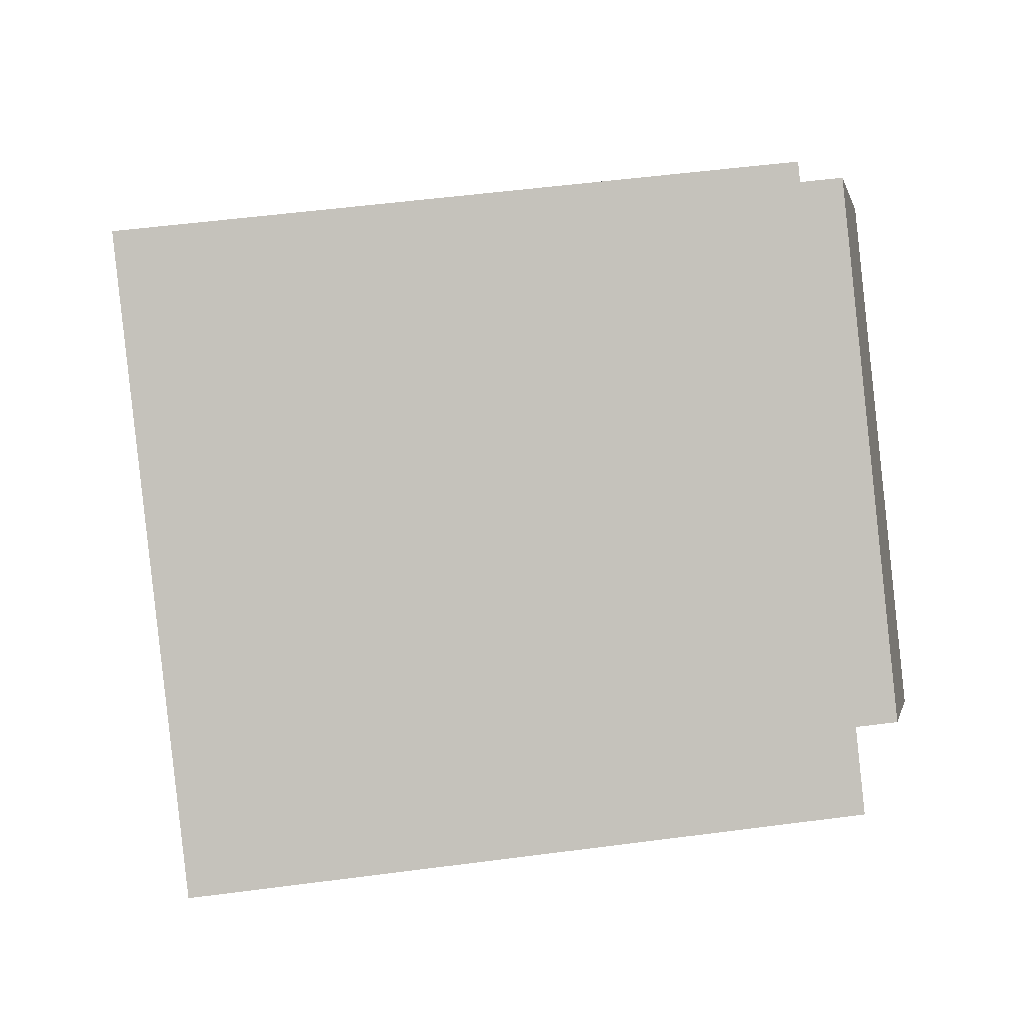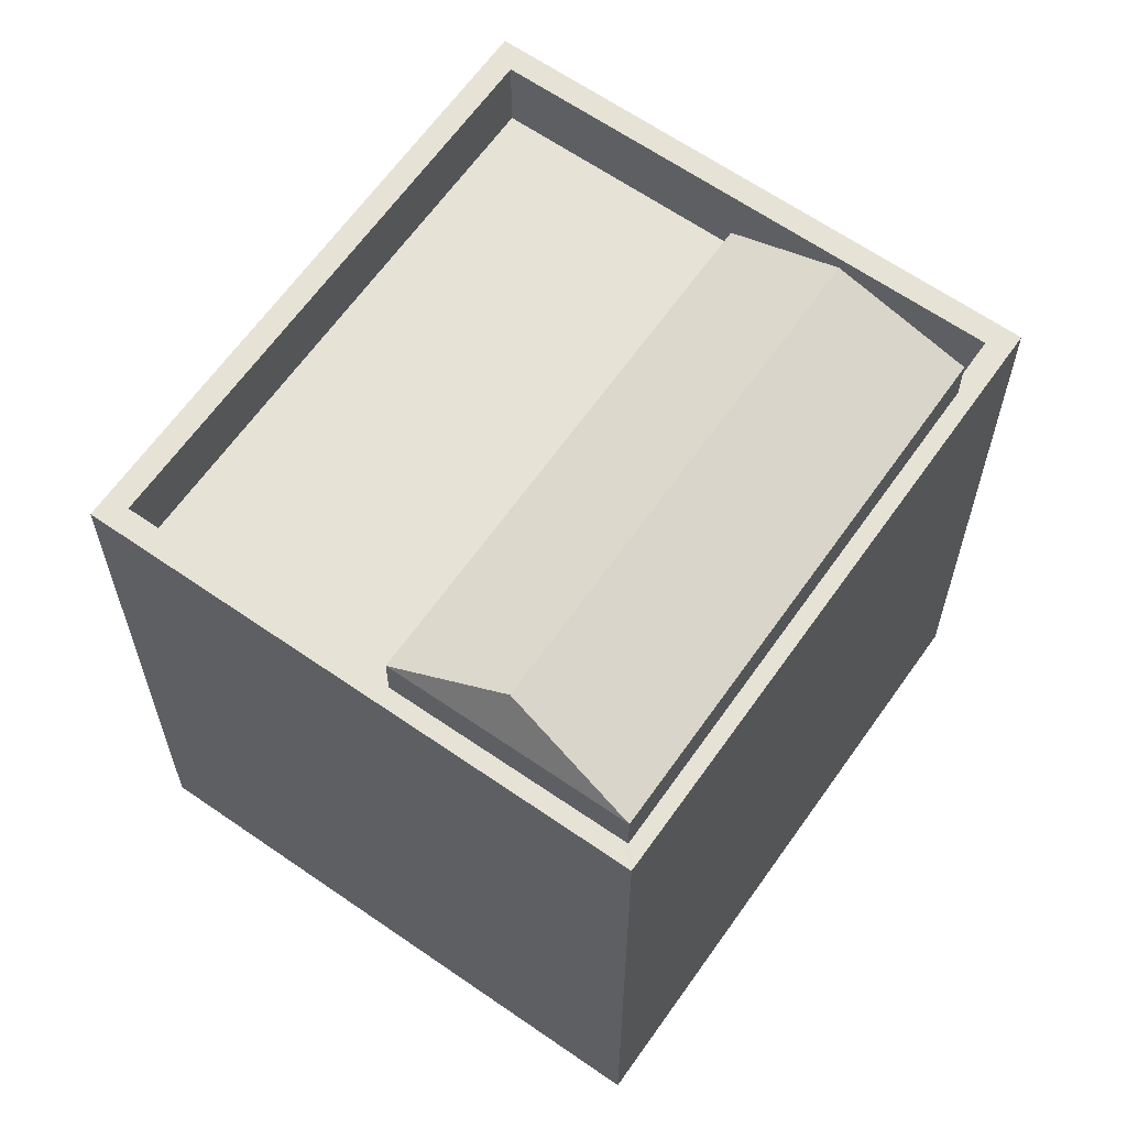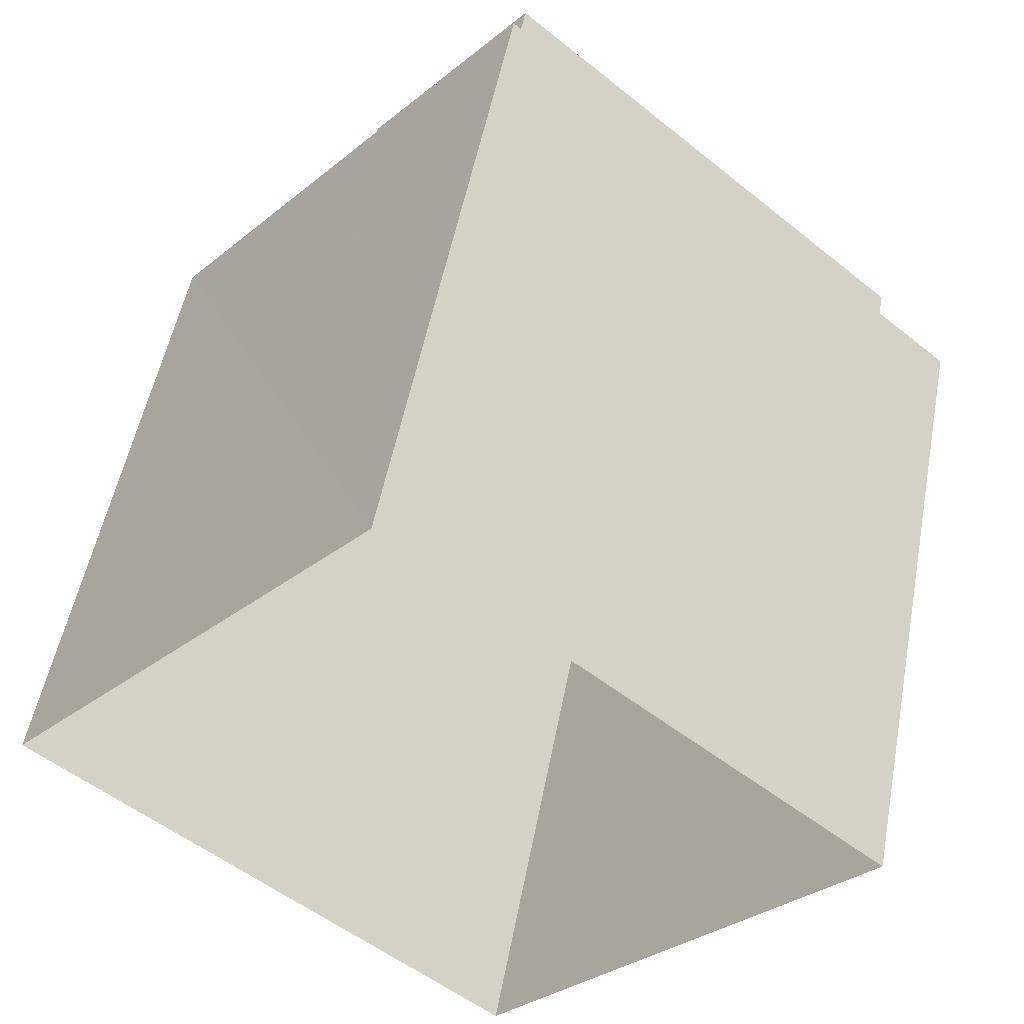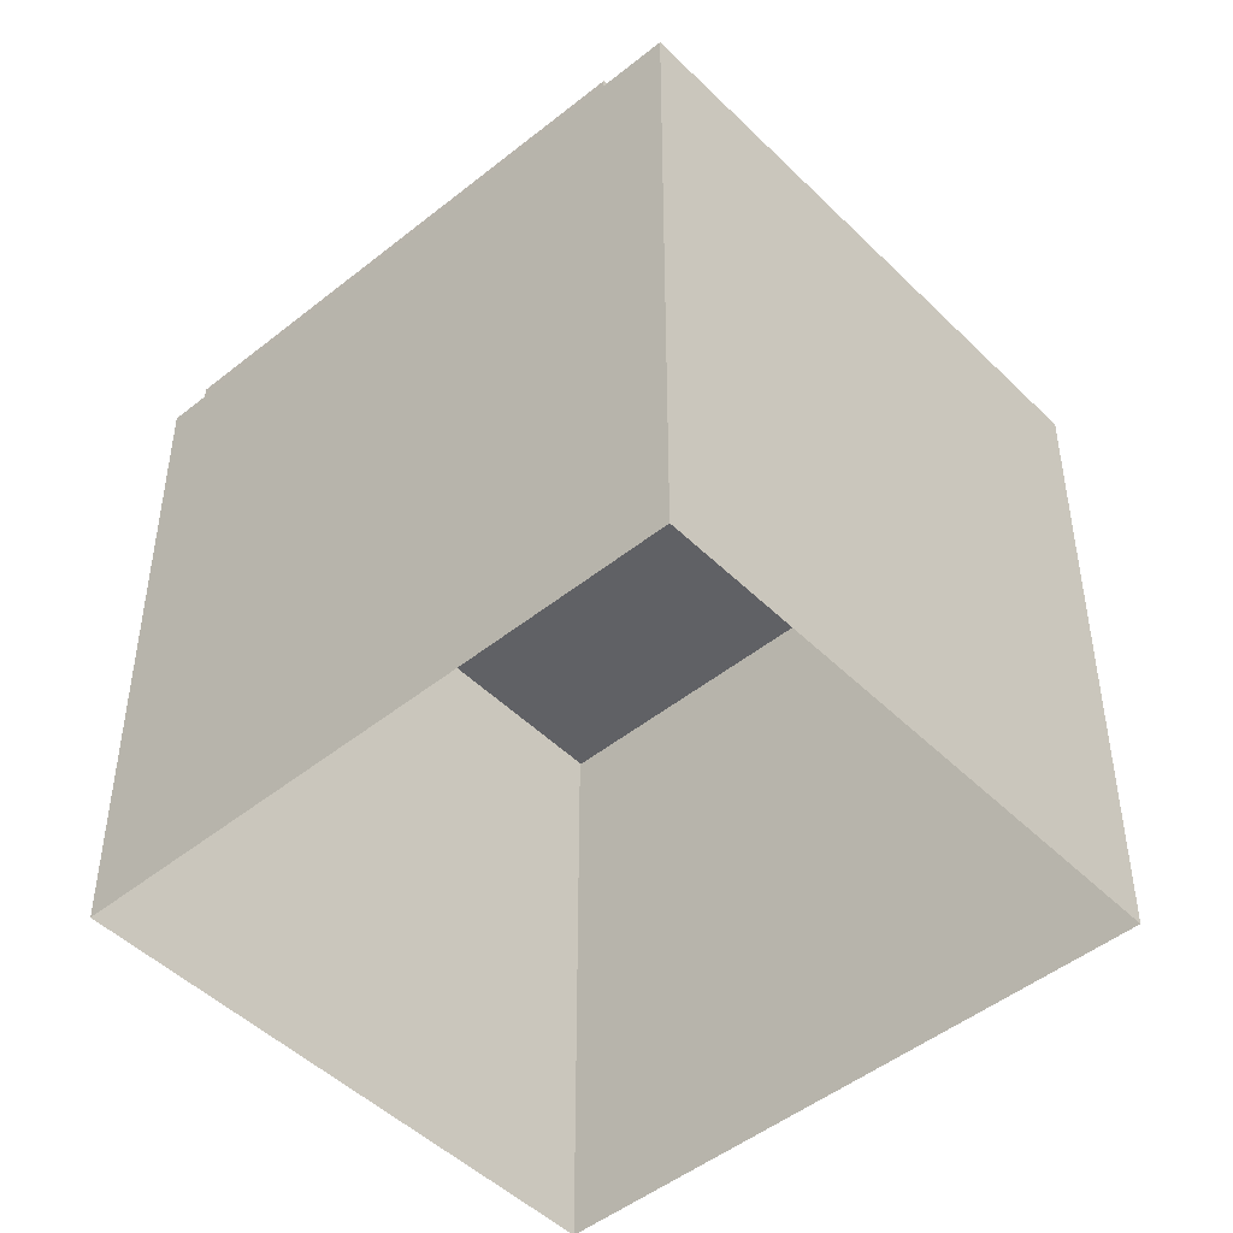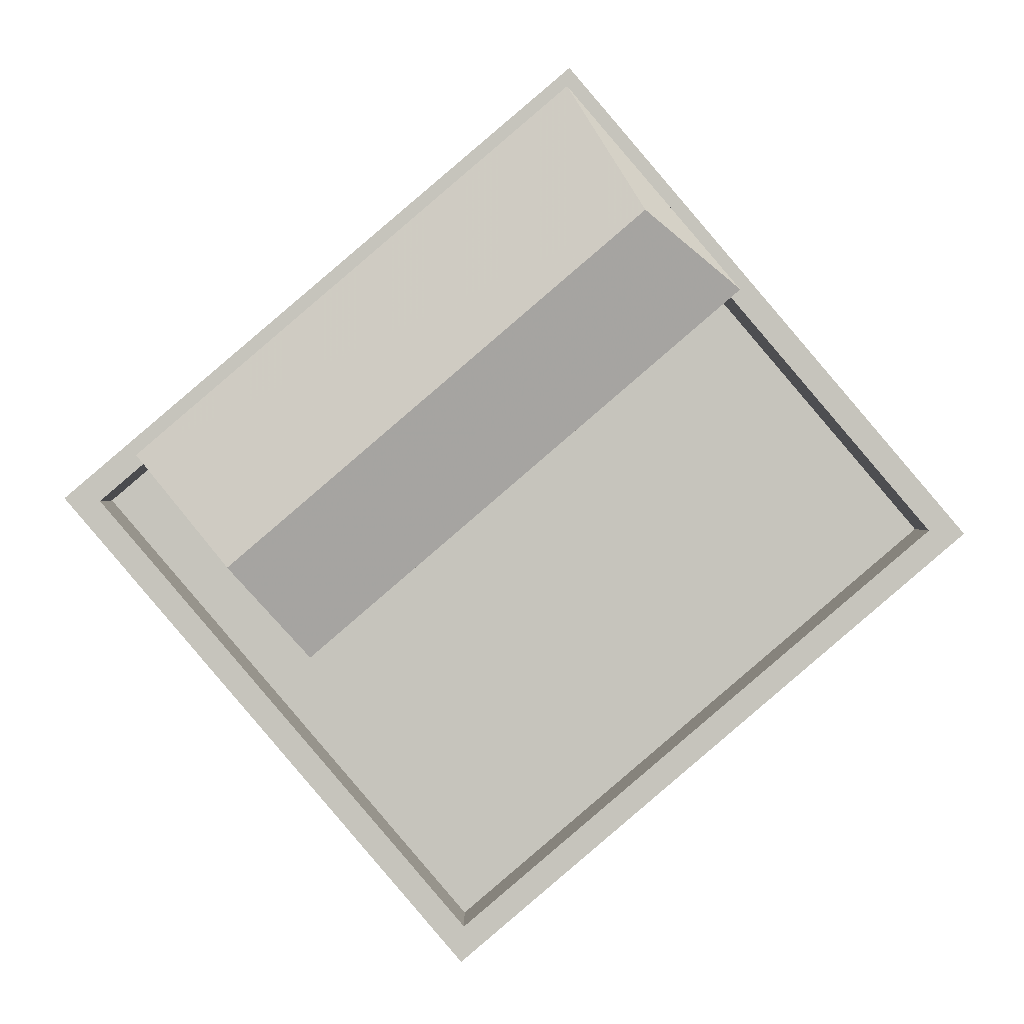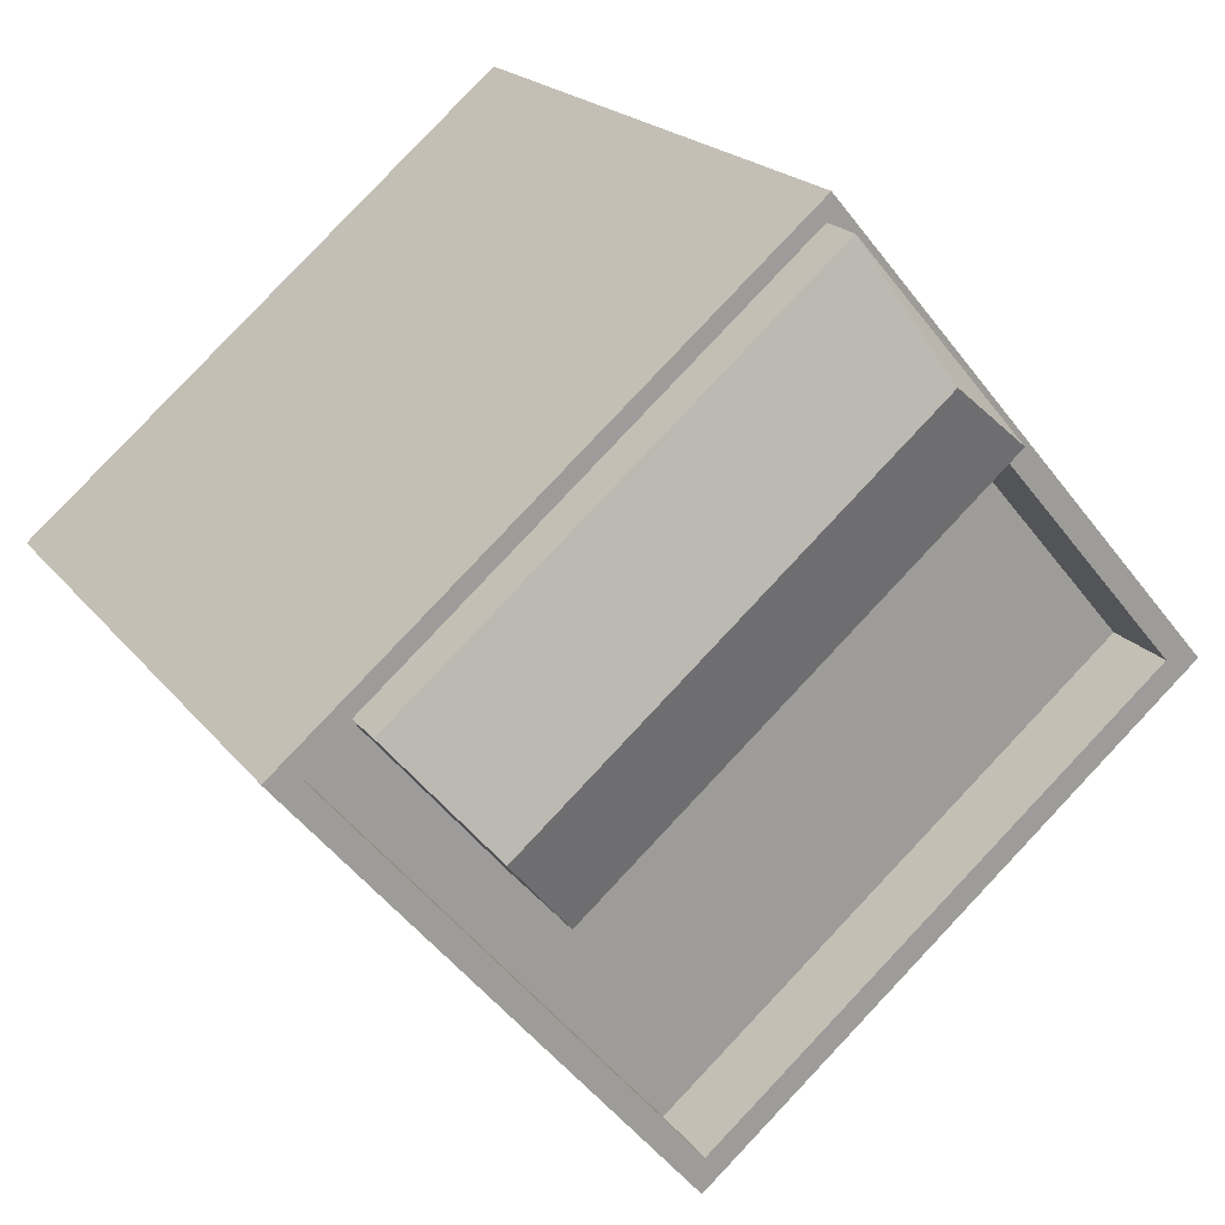
<metadata>
{"format":"obj","ext":"obj","renderer":"f3d","projection":"perspective","resolution":1024,"background":"white","views":[{"elev":51.9,"azim":-98.1,"up":"+Y"},{"elev":63.7,"azim":165.5,"up":"+Z"},{"elev":51.8,"azim":-169.3,"up":"+Y"},{"elev":-47.7,"azim":-97.4,"up":"+Z"},{"elev":0.8,"azim":-0.6,"up":"+Y"},{"elev":19.3,"azim":-25.6,"up":"+Y"}]}
</metadata>
<code>
v -5389 -3.707e+04 1.889
v -5395 -3.708e+04 1.889
v -5400 -3.707e+04 1.89
v -5394 -3.707e+04 1.891
v -5399 -3.707e+04 10.65
v -5393 -3.707e+04 11.17
v -5394 -3.707e+04 10.65
v -5398 -3.707e+04 11.17
v -5392 -3.707e+04 10.65
v -5397 -3.708e+04 10.65
v -5389 -3.707e+04 9.088
v -5397 -3.708e+04 9.089
v -5395 -3.708e+04 9.088
v -5399 -3.707e+04 9.089
v -5392 -3.707e+04 9.089
v -5399 -3.707e+04 9.089
v -5394 -3.707e+04 10.09
v -5392 -3.707e+04 10.09
v -5394 -3.707e+04 10.09
v -5389 -3.707e+04 10.09
v -5395 -3.708e+04 10.09
v -5395 -3.708e+04 10.09
v -5392 -3.707e+04 10.09
v -5389 -3.707e+04 10.09
v -5394 -3.707e+04 10.09
v -5400 -3.707e+04 10.09
v -5399 -3.707e+04 10.09
v -5399 -3.707e+04 10.09
v -5399 -3.707e+04 10.09
f 1 2 3
f 4 1 3
f 5 6 7
f 8 6 5
f 6 8 9
f 9 8 10
f 6 9 7
f 11 12 13
f 13 12 14
f 11 15 12
f 14 12 16
f 17 18 19
f 18 20 19
f 21 22 20
f 23 24 18
f 21 20 24
f 24 20 18
f 17 19 25
f 26 22 21
f 19 26 27
f 27 28 29
f 21 28 26
f 19 27 25
f 26 28 27
f 8 5 10
f 7 9 17
f 7 17 25
f 9 18 17
f 12 23 10
f 10 23 9
f 12 15 23
f 9 23 18
f 16 12 29
f 27 29 5
f 5 29 10
f 29 12 10
f 25 5 7
f 25 27 5
f 16 28 14
f 16 29 28
f 15 11 24
f 23 15 24
f 21 11 13
f 21 24 11
f 14 21 13
f 14 28 21
f 4 20 1
f 4 19 20
f 22 2 1
f 20 22 1
f 22 26 3
f 2 22 3
f 26 19 4
f 3 26 4

</code>
